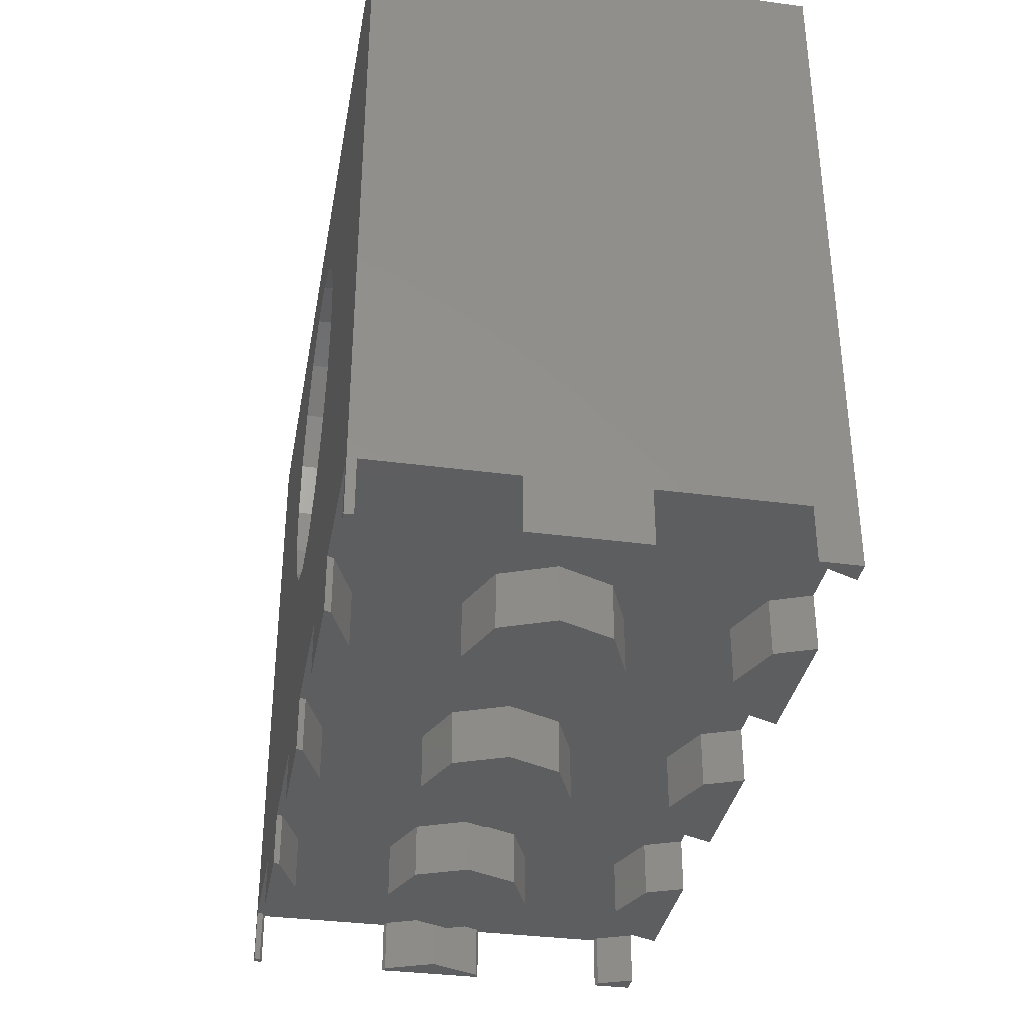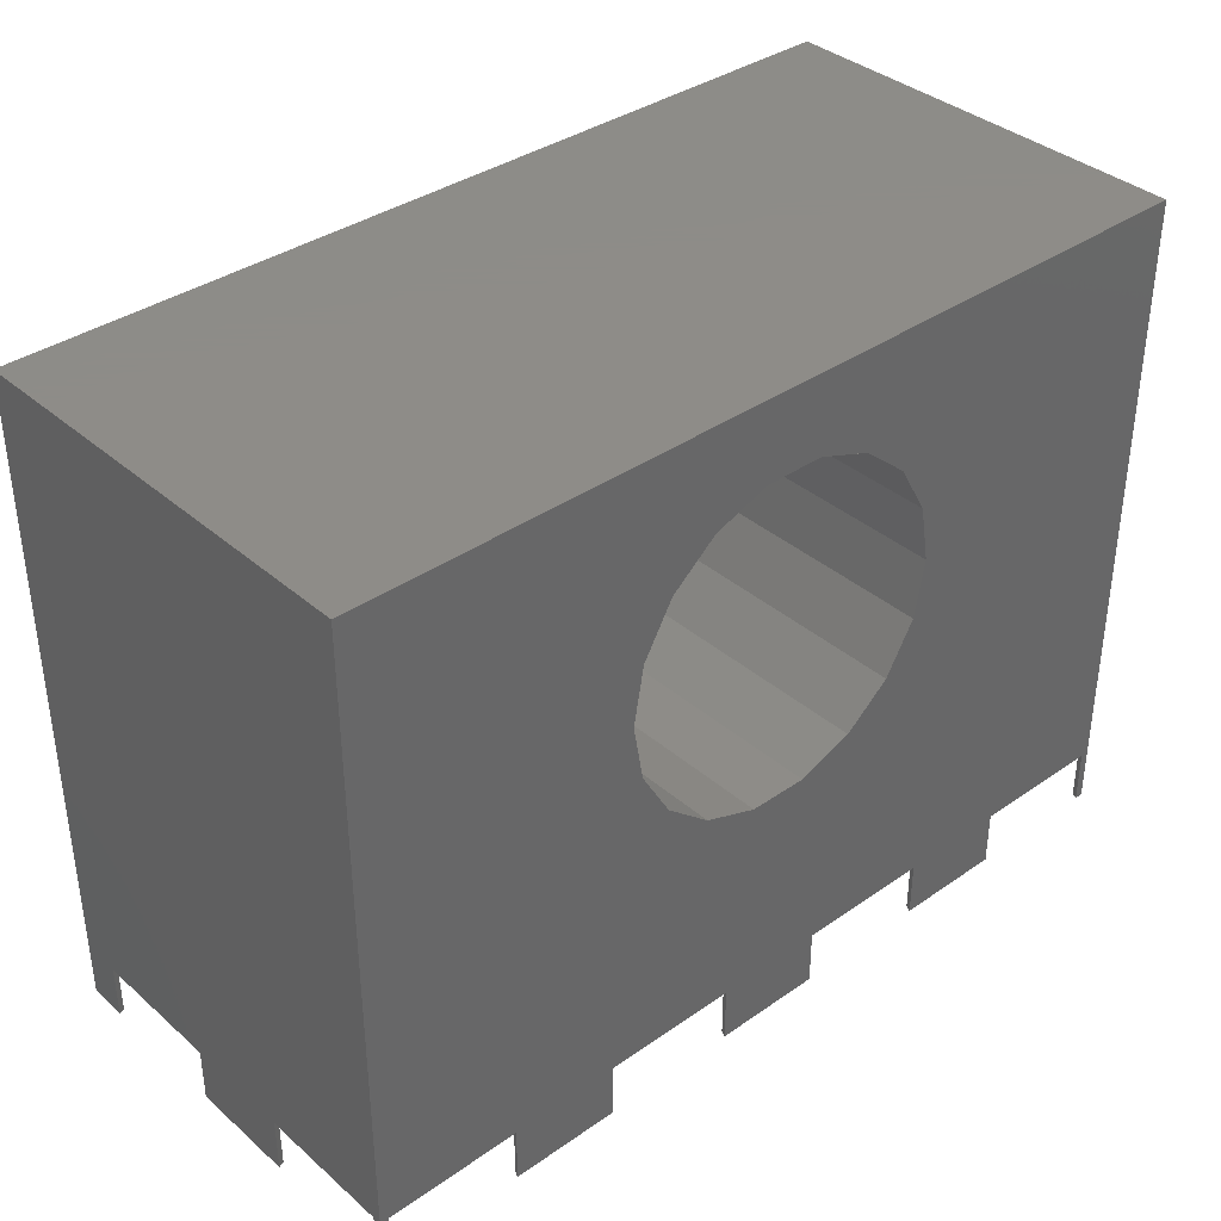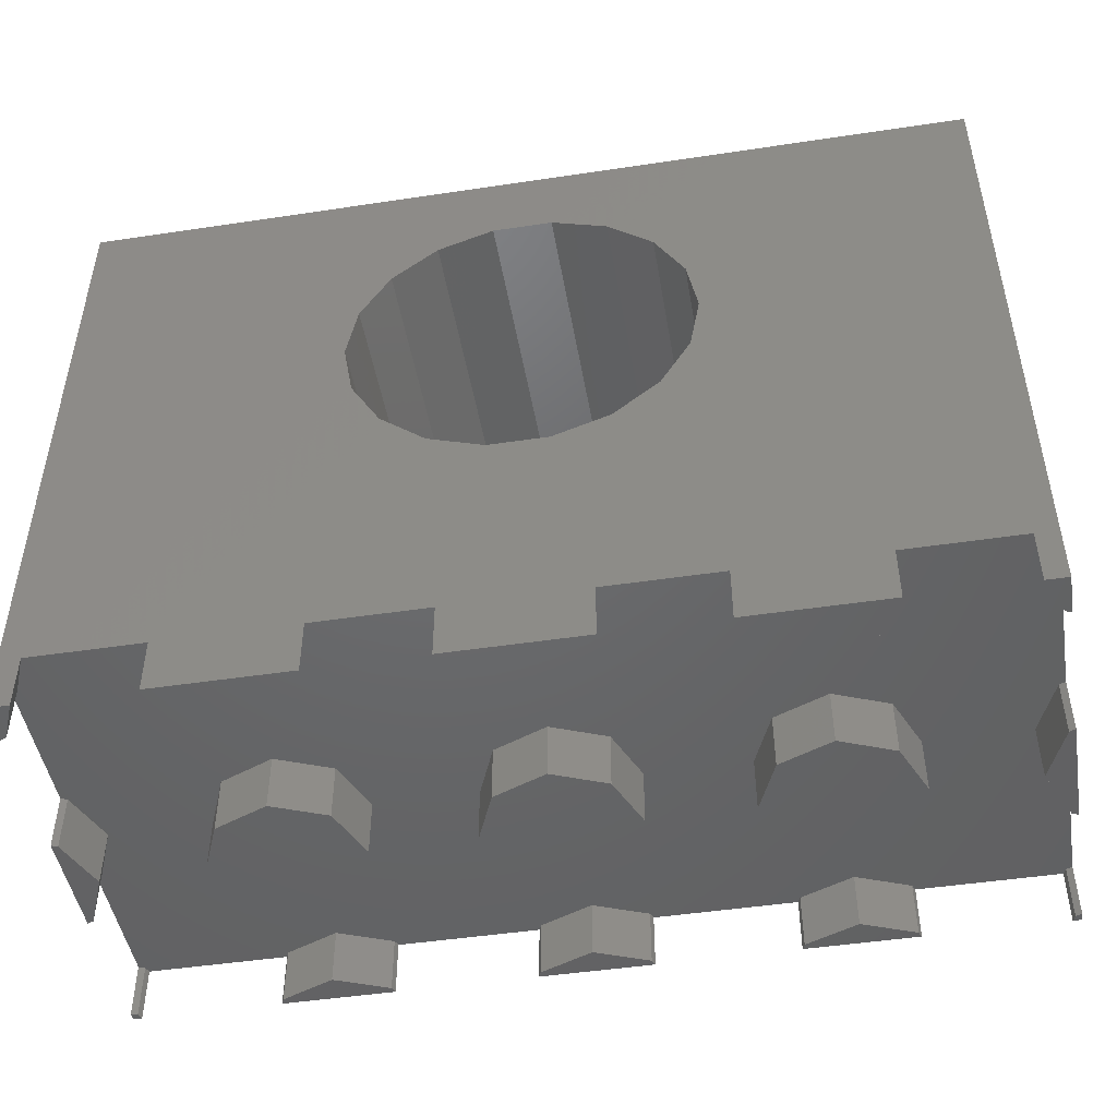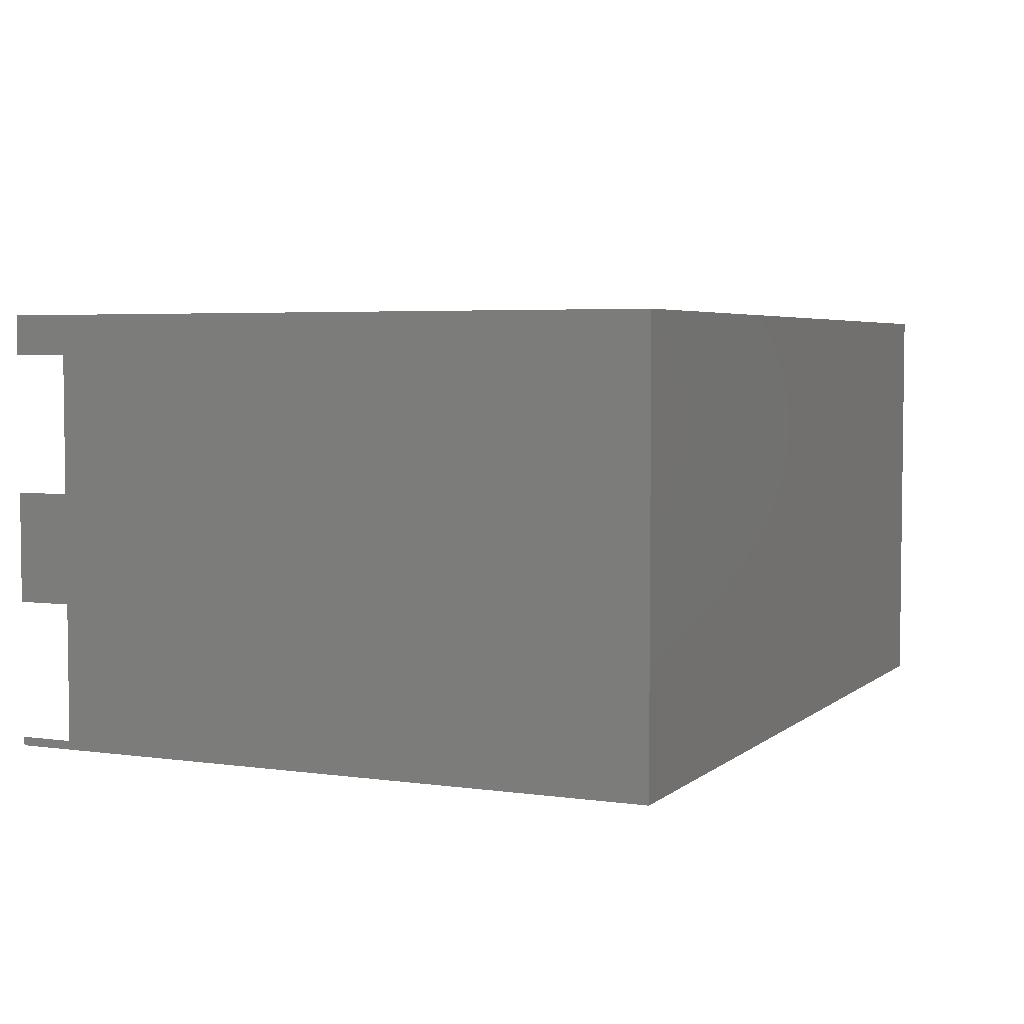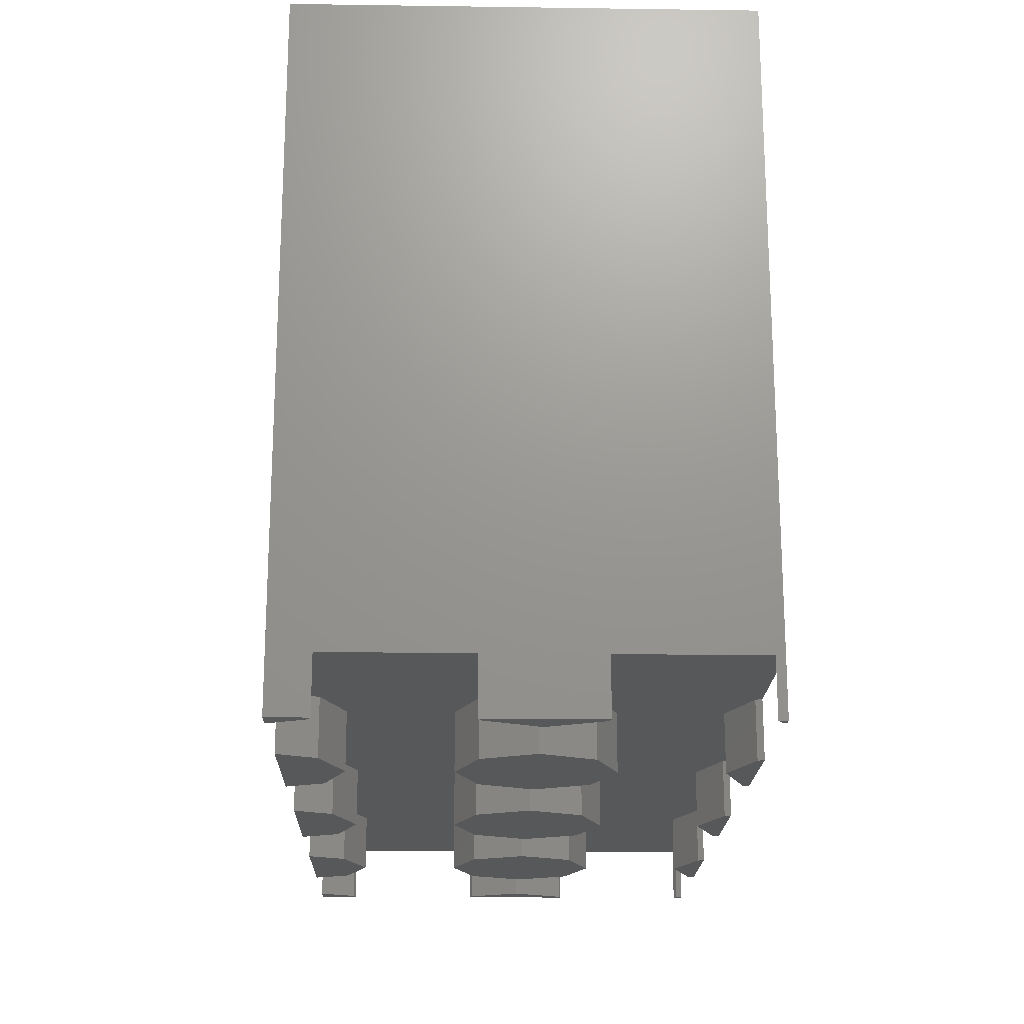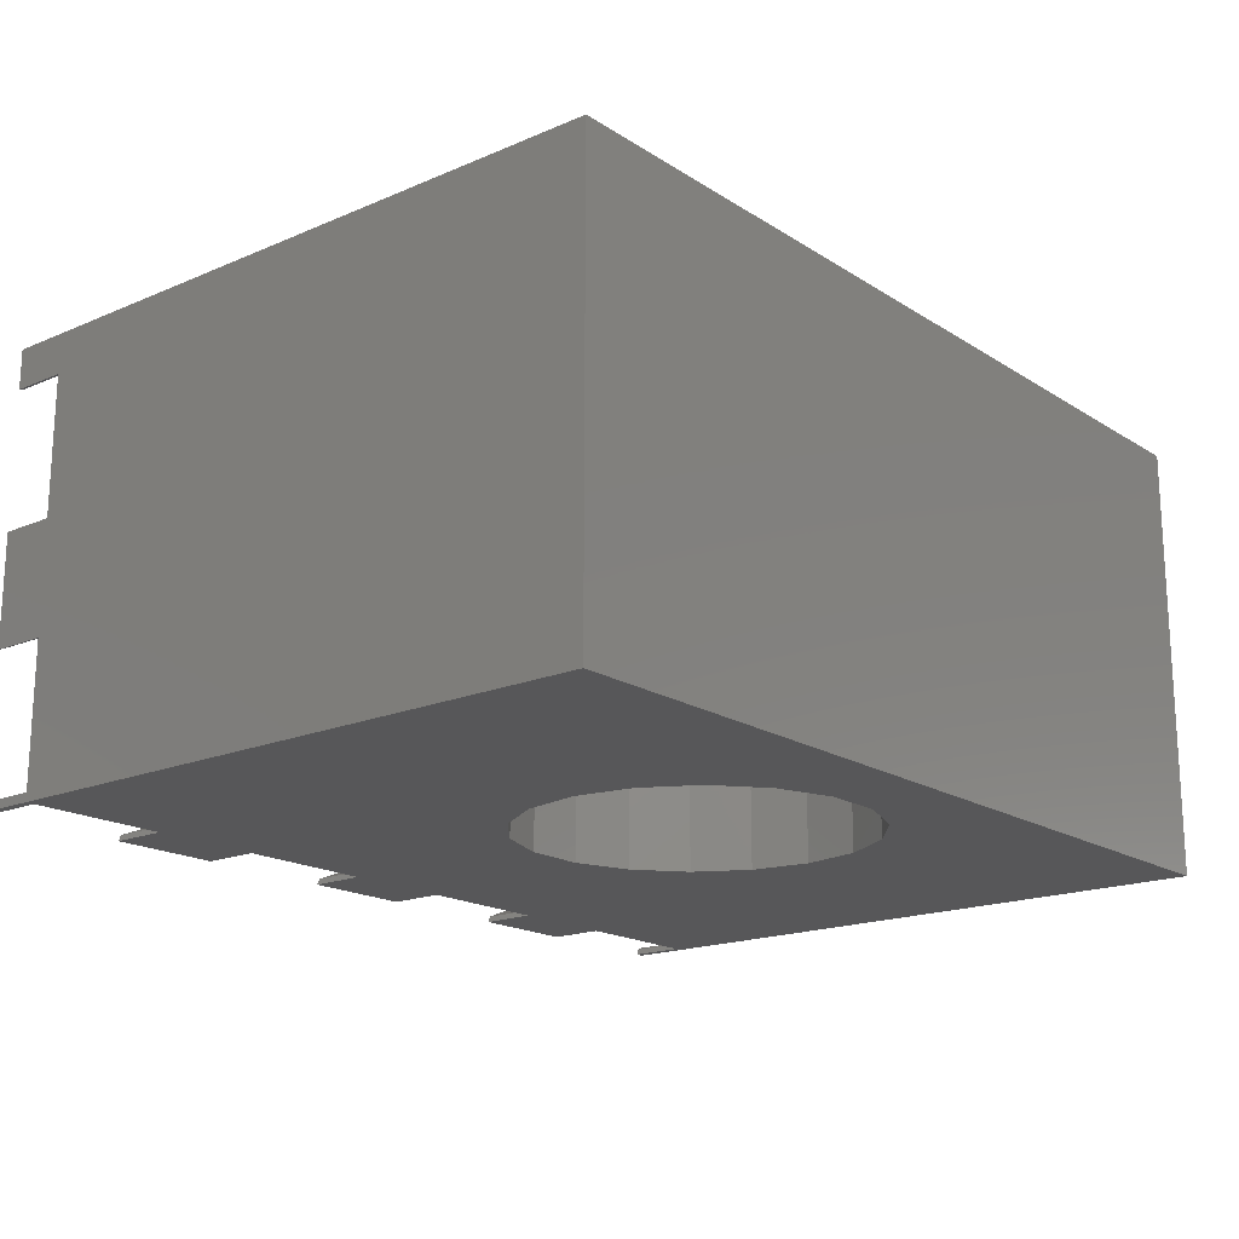
<metadata>
{"format":"stl","ext":"stl","renderer":"f3d","projection":"perspective","resolution":1024,"background":"white","views":[{"elev":-35.0,"azim":-100.1,"up":"+Y"},{"elev":36.8,"azim":138.0,"up":"+Y"},{"elev":-47.6,"azim":9.6,"up":"+Y"},{"elev":4.3,"azim":114.6,"up":"+Z"},{"elev":-19.3,"azim":88.5,"up":"+Y"},{"elev":-17.9,"azim":129.5,"up":"+Z"}]}
</metadata>
<code>
# stl→obj: 196 verts, 392 faces
v 5.697 -5.8 5.697
v 5.779 -4 5.5
v 5.697 -4 5.697
v 5.779 -5.8 5.5
v 5.5 -4 5.779
v 5.5 -5.8 5.779
v 5.5 -5.8 5.5
v 5.697 -5.8 13.7
v 6.4 -4 12
v 5.697 -4 13.7
v 6.4 -5.8 12
v 5.5 -4 13.78
v 5.5 -5.8 13.78
v 5.5 -5.8 10.22
v 5.697 -5.8 10.3
v 5.697 -4 10.3
v 5.5 -4 10.22
v 5.5 -5.8 19.5
v 5.697 -5.8 18.3
v 6.193 -5.8 19.5
v 5.5 -5.8 18.22
v 5.697 -4 18.3
v 6.193 -4 19.5
v 5.5 -4 18.22
v 13.7 -5.8 5.697
v 13.78 -4 5.5
v 13.7 -4 5.697
v 13.78 -5.8 5.5
v 10.22 -5.8 5.5
v 10.3 -4 5.697
v 10.22 -4 5.5
v 10.3 -5.8 5.697
v 12 -4 6.4
v 12 -5.8 6.4
v 13.7 -5.8 13.7
v 14.4 -4 12
v 13.7 -4 13.7
v 14.4 -5.8 12
v 10.3 -5.8 10.3
v 9.6 -4 12
v 10.3 -4 10.3
v 9.6 -5.8 12
v 12 -4 9.6
v 12 -5.8 9.6
v 10.3 -4 13.7
v 12 -5.8 14.4
v 12 -4 14.4
v 10.3 -5.8 13.7
v 13.7 -5.8 10.3
v 13.7 -4 10.3
v 10.3 -5.8 18.3
v 12 -4 17.6
v 12 -5.8 17.6
v 10.3 -4 18.3
v 9.807 -5.8 19.5
v 14.19 -5.8 19.5
v 13.7 -5.8 18.3
v 9.807 -4 19.5
v 13.7 -4 18.3
v 14.19 -4 19.5
v 21.7 -5.8 5.697
v 21.78 -4 5.5
v 21.7 -4 5.697
v 21.78 -5.8 5.5
v 18.22 -5.8 5.5
v 18.3 -4 5.697
v 18.22 -4 5.5
v 18.3 -5.8 5.697
v 20 -4 6.4
v 20 -5.8 6.4
v 21.7 -5.8 13.7
v 22.4 -4 12
v 21.7 -4 13.7
v 22.4 -5.8 12
v 18.3 -5.8 10.3
v 17.6 -4 12
v 18.3 -4 10.3
v 17.6 -5.8 12
v 18.3 -4 13.7
v 20 -5.8 14.4
v 20 -4 14.4
v 18.3 -5.8 13.7
v 21.7 -5.8 10.3
v 20 -5.8 9.6
v 21.7 -4 10.3
v 20 -4 9.6
v 18.3 -5.8 18.3
v 17.81 -4 19.5
v 18.3 -4 18.3
v 17.81 -5.8 19.5
v 20 -4 17.6
v 20 -5.8 17.6
v 22.19 -5.8 19.5
v 21.7 -5.8 18.3
v 21.7 -4 18.3
v 22.19 -4 19.5
v 29.7 -5.8 5.697
v 29.78 -4 5.5
v 29.7 -4 5.697
v 29.78 -5.8 5.5
v 26.22 -5.8 5.5
v 26.3 -4 5.697
v 26.22 -4 5.5
v 26.3 -5.8 5.697
v 28 -4 6.4
v 28 -5.8 6.4
v 29.7 -5.8 13.7
v 30.4 -4 12
v 29.7 -4 13.7
v 30.4 -5.8 12
v 26.3 -4 13.7
v 28 -5.8 14.4
v 28 -4 14.4
v 26.3 -5.8 13.7
v 25.6 -5.8 12
v 26.3 -5.8 10.3
v 29.7 -5.8 10.3
v 28 -5.8 9.6
v 25.6 -4 12
v 29.7 -4 10.3
v 26.3 -4 10.3
v 28 -4 9.6
v 26.3 -5.8 18.3
v 28 -4 17.6
v 28 -5.8 17.6
v 26.3 -4 18.3
v 25.81 -5.8 19.5
v 30.19 -5.8 19.5
v 29.7 -5.8 18.3
v 25.81 -4 19.5
v 29.7 -4 18.3
v 30.19 -4 19.5
v 34.22 -5.8 5.5
v 34.3 -4 5.697
v 34.22 -4 5.5
v 34.3 -5.8 5.697
v 34.5 -5.8 5.5
v 34.5 -5.8 5.779
v 34.5 -4 5.779
v 34.3 -4 13.7
v 34.5 -5.8 13.78
v 34.5 -4 13.78
v 34.3 -5.8 13.7
v 33.6 -5.8 12
v 34.5 -5.8 10.22
v 34.3 -5.8 10.3
v 33.6 -4 12
v 34.3 -4 10.3
v 34.5 -4 10.22
v 34.3 -5.8 18.3
v 34.5 -5.8 19.5
v 33.81 -5.8 19.5
v 34.5 -5.8 18.22
v 33.81 -4 19.5
v 34.3 -4 18.3
v 34.5 -4 18.22
v 5.5 16 5.5
v 5.5 16 19.5
v 17.25 3.237 19.5
v 19.04 2.584 19.5
v 15.79 4.465 19.5
v 14.83 6.119 19.5
v 14.5 8 19.5
v 34.5 16 19.5
v 25.5 8 19.5
v 25.17 6.119 19.5
v 25.17 9.881 19.5
v 24.21 11.54 19.5
v 22.75 12.76 19.5
v 20.96 13.42 19.5
v 19.04 13.42 19.5
v 14.83 9.881 19.5
v 15.79 11.54 19.5
v 17.25 12.76 19.5
v 24.21 4.465 19.5
v 22.75 3.237 19.5
v 20.96 2.584 19.5
v 34.5 16 5.5
v 25.17 6.119 5.5
v 24.21 4.465 5.5
v 25.5 8 5.5
v 25.17 9.881 5.5
v 24.21 11.54 5.5
v 22.75 12.76 5.5
v 20.96 13.42 5.5
v 19.04 13.42 5.5
v 15.79 4.465 5.5
v 14.83 6.119 5.5
v 14.5 8 5.5
v 14.83 9.881 5.5
v 17.25 12.76 5.5
v 15.79 11.54 5.5
v 20.96 2.584 5.5
v 19.04 2.584 5.5
v 17.25 3.237 5.5
v 22.75 3.237 5.5
f 1 2 3
f 2 1 4
f 5 1 3
f 1 5 6
f 7 1 6
f 1 7 4
f 8 9 10
f 9 8 11
f 12 8 10
f 8 12 13
f 13 11 8
f 14 11 13
f 11 14 15
f 11 16 9
f 16 11 15
f 14 16 15
f 16 14 17
f 18 19 20
f 19 18 21
f 20 22 23
f 22 20 19
f 21 22 19
f 22 21 24
f 25 26 27
f 26 25 28
f 29 30 31
f 30 29 32
f 33 25 27
f 25 33 34
f 30 34 33
f 34 30 32
f 29 34 32
f 28 34 29
f 34 28 25
f 35 36 37
f 36 35 38
f 39 40 41
f 40 39 42
f 39 43 44
f 43 39 41
f 45 46 47
f 46 45 48
f 47 35 37
f 35 47 46
f 48 35 46
f 42 35 48
f 42 38 35
f 39 38 42
f 39 49 38
f 49 39 44
f 42 45 40
f 45 42 48
f 44 50 49
f 50 44 43
f 38 50 36
f 50 38 49
f 51 52 53
f 52 51 54
f 53 55 51
f 55 53 56
f 56 53 57
f 51 58 54
f 58 51 55
f 53 59 57
f 59 53 52
f 56 59 60
f 59 56 57
f 61 62 63
f 62 61 64
f 65 66 67
f 66 65 68
f 69 61 63
f 61 69 70
f 65 70 68
f 64 70 65
f 70 64 61
f 66 70 69
f 70 66 68
f 71 72 73
f 72 71 74
f 75 76 77
f 76 75 78
f 79 80 81
f 80 79 82
f 81 71 73
f 71 81 80
f 82 71 80
f 78 71 82
f 78 74 71
f 75 74 78
f 75 83 74
f 83 75 84
f 78 79 76
f 79 78 82
f 84 85 83
f 85 84 86
f 75 86 84
f 86 75 77
f 74 85 72
f 85 74 83
f 87 88 89
f 88 87 90
f 87 91 92
f 91 87 89
f 92 90 87
f 90 92 93
f 93 92 94
f 92 95 94
f 95 92 91
f 93 95 96
f 95 93 94
f 97 98 99
f 98 97 100
f 101 102 103
f 102 101 104
f 105 97 99
f 97 105 106
f 101 106 104
f 100 106 101
f 106 100 97
f 102 106 105
f 106 102 104
f 107 108 109
f 108 107 110
f 111 112 113
f 112 111 114
f 113 107 109
f 107 113 112
f 114 107 112
f 115 107 114
f 115 110 107
f 116 110 115
f 116 117 110
f 117 116 118
f 115 111 119
f 111 115 114
f 110 120 108
f 120 110 117
f 116 119 121
f 119 116 115
f 118 120 117
f 120 118 122
f 116 122 118
f 122 116 121
f 123 124 125
f 124 123 126
f 125 127 123
f 127 125 128
f 128 125 129
f 123 130 126
f 130 123 127
f 125 131 129
f 131 125 124
f 128 131 132
f 131 128 129
f 133 134 135
f 134 133 136
f 137 136 133
f 136 137 138
f 134 138 139
f 138 134 136
f 140 141 142
f 141 140 143
f 144 141 143
f 145 144 146
f 144 145 141
f 144 140 147
f 140 144 143
f 146 147 148
f 147 146 144
f 146 149 145
f 149 146 148
f 150 151 152
f 151 150 153
f 150 154 155
f 154 150 152
f 150 156 153
f 156 150 155
f 14 12 17
f 12 14 13
f 17 157 5
f 7 5 157
f 5 7 6
f 12 157 17
f 157 12 158
f 24 158 12
f 18 24 21
f 24 18 158
f 159 88 160
f 60 159 161
f 58 161 162
f 159 60 88
f 23 162 163
f 164 154 151
f 165 154 164
f 132 130 128
f 154 166 132
f 154 165 166
f 164 167 165
f 164 168 167
f 164 169 168
f 164 170 169
f 164 171 170
f 60 58 56
f 161 58 60
f 158 163 172
f 162 23 58
f 158 172 173
f 158 171 164
f 158 174 171
f 158 173 174
f 163 158 23
f 18 23 158
f 23 18 20
f 151 154 152
f 128 130 127
f 175 132 166
f 132 175 130
f 176 130 175
f 176 96 130
f 177 96 176
f 88 96 177
f 88 177 160
f 96 88 93
f 93 88 90
f 56 58 55
f 141 149 142
f 149 141 145
f 142 164 156
f 151 156 164
f 156 151 153
f 164 142 178
f 149 178 142
f 139 178 149
f 137 139 138
f 139 137 178
f 4 7 2
f 28 29 26
f 100 101 98
f 135 137 133
f 137 135 178
f 179 135 98
f 103 98 101
f 180 98 103
f 181 135 179
f 182 178 181
f 183 178 182
f 184 178 183
f 185 178 184
f 186 178 185
f 187 31 188
f 2 188 31
f 188 2 189
f 157 189 2
f 189 157 190
f 186 157 178
f 191 157 186
f 192 157 191
f 190 157 192
f 157 2 7
f 67 62 64
f 62 67 193
f 67 64 65
f 193 67 194
f 67 195 194
f 26 195 67
f 195 26 187
f 31 26 29
f 31 187 26
f 135 181 178
f 98 180 179
f 103 196 180
f 62 196 103
f 196 62 193
f 102 121 63
f 121 102 105
f 62 102 63
f 102 62 103
f 66 77 27
f 77 66 69
f 26 66 27
f 66 26 67
f 126 113 124
f 126 111 113
f 72 111 73
f 72 119 111
f 85 119 72
f 85 121 119
f 69 85 86
f 63 85 69
f 79 89 37
f 89 79 81
f 36 79 37
f 36 76 79
f 50 76 36
f 50 77 76
f 33 50 43
f 27 50 33
f 22 58 23
f 22 54 58
f 10 22 24
f 22 10 54
f 89 81 91
f 37 52 47
f 54 45 52
f 10 24 12
f 54 10 45
f 52 45 47
f 9 45 10
f 9 40 45
f 16 40 9
f 16 41 40
f 3 16 17
f 16 3 41
f 77 69 86
f 50 27 77
f 41 30 43
f 3 17 5
f 41 3 30
f 43 30 33
f 2 30 3
f 30 2 31
f 59 88 60
f 59 89 88
f 37 59 52
f 37 89 59
f 95 130 96
f 95 126 130
f 73 95 91
f 95 73 126
f 131 154 132
f 131 155 154
f 140 155 131
f 109 131 124
f 73 91 81
f 111 126 73
f 109 124 113
f 140 131 109
f 155 140 156
f 156 140 142
f 108 140 109
f 108 147 140
f 120 147 108
f 120 148 147
f 134 148 120
f 99 120 122
f 85 63 121
f 121 105 122
f 99 122 105
f 134 120 99
f 148 134 149
f 149 134 139
f 98 134 99
f 134 98 135
f 178 158 164
f 158 178 157
f 181 167 182
f 167 181 165
f 186 170 171
f 170 186 185
f 184 168 169
f 168 184 183
f 182 168 183
f 168 182 167
f 185 169 170
f 169 185 184
f 172 192 173
f 192 172 190
f 163 190 172
f 190 163 189
f 192 174 173
f 174 192 191
f 179 165 181
f 165 179 166
f 194 159 160
f 159 194 195
f 161 188 162
f 188 161 187
f 162 189 163
f 189 162 188
f 191 171 174
f 171 191 186
f 180 166 179
f 166 180 175
f 196 177 176
f 177 196 193
f 193 160 177
f 160 193 194
f 195 161 159
f 161 195 187
f 180 176 175
f 176 180 196

</code>
